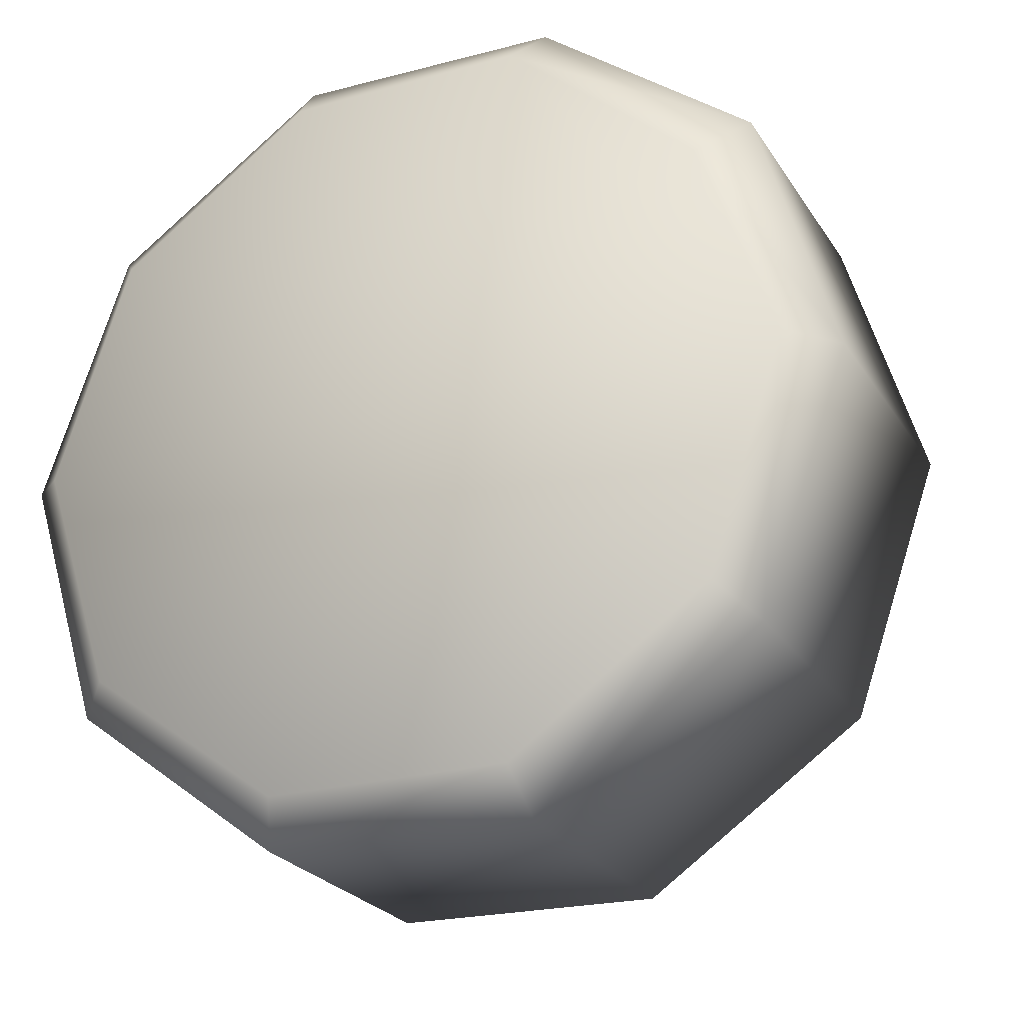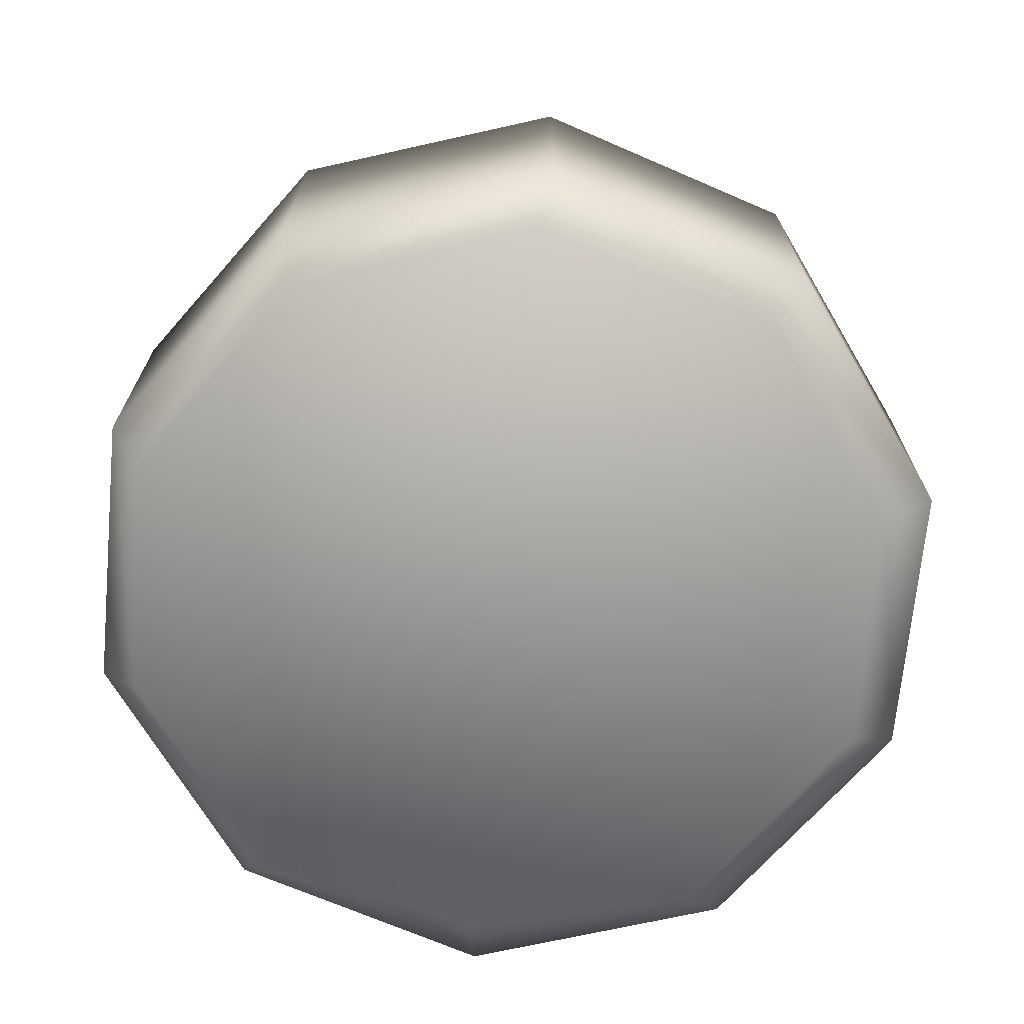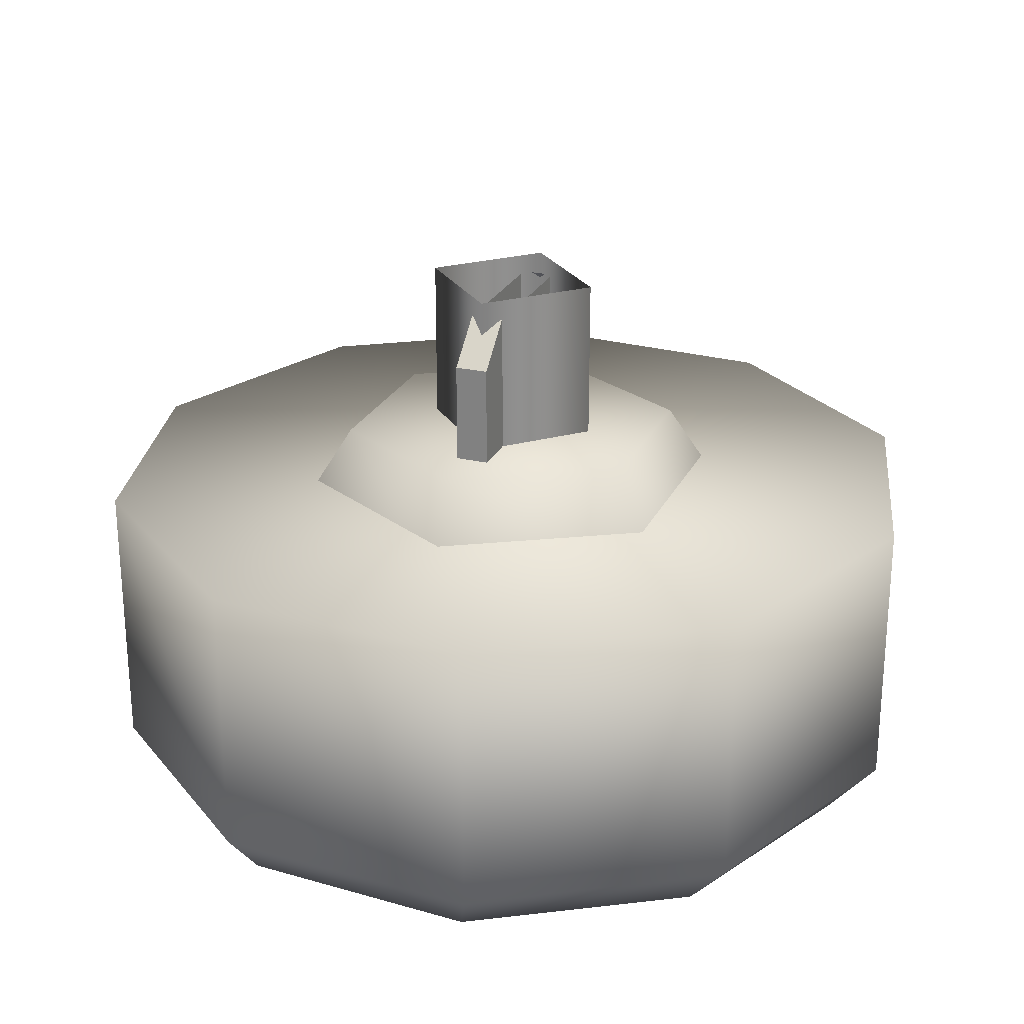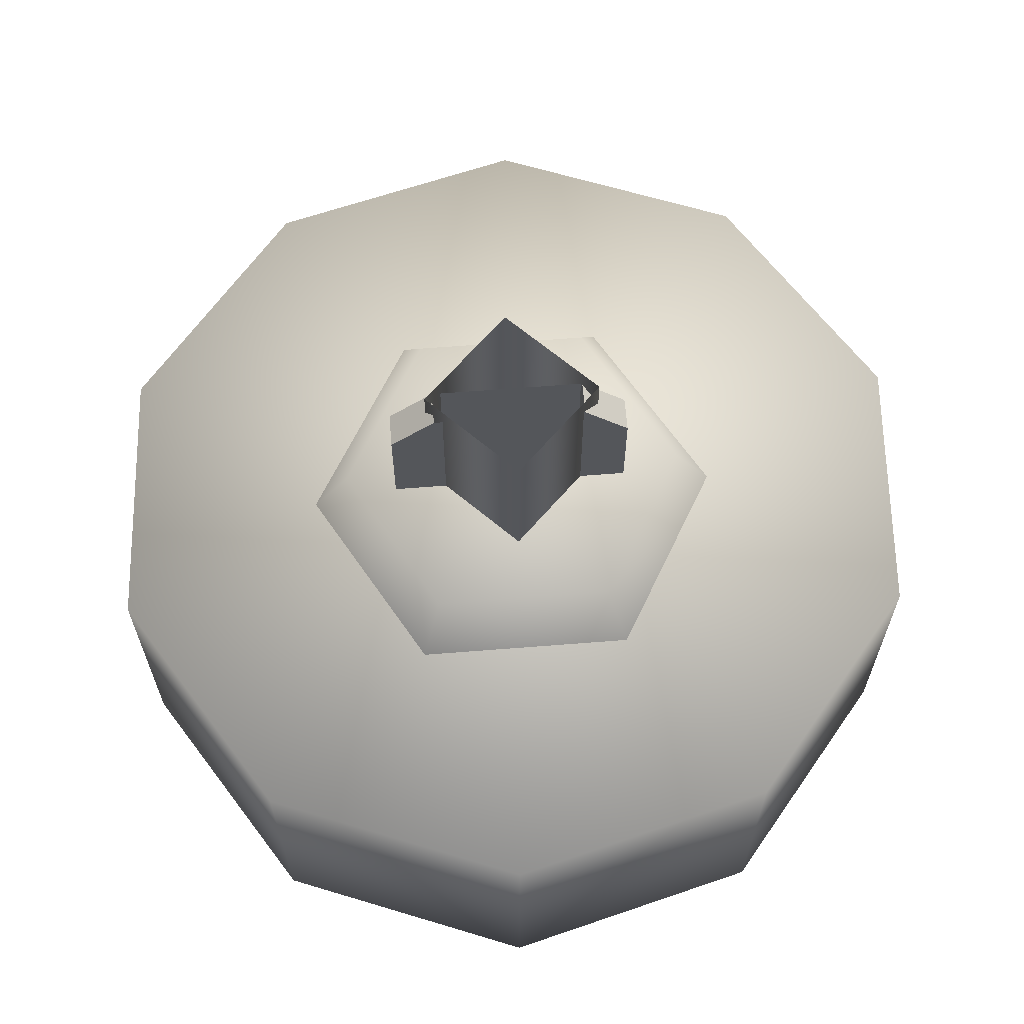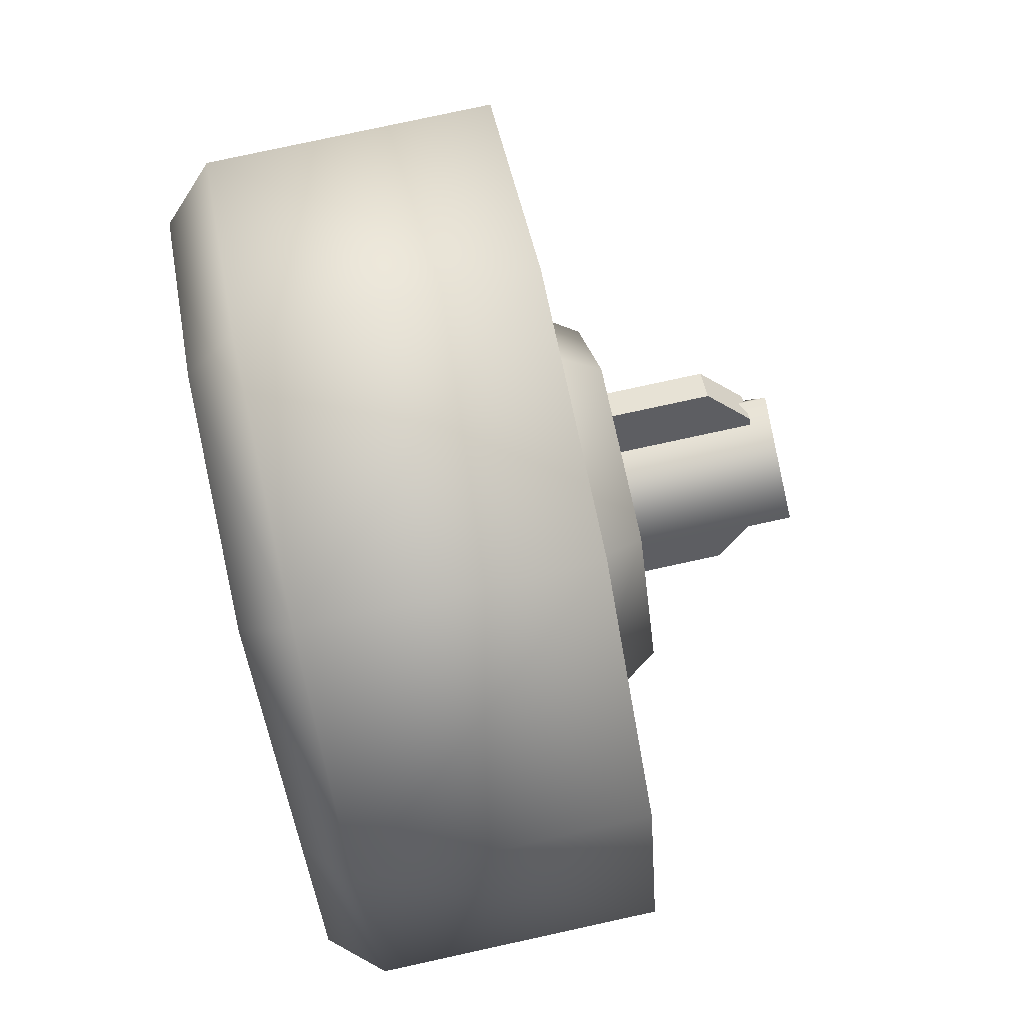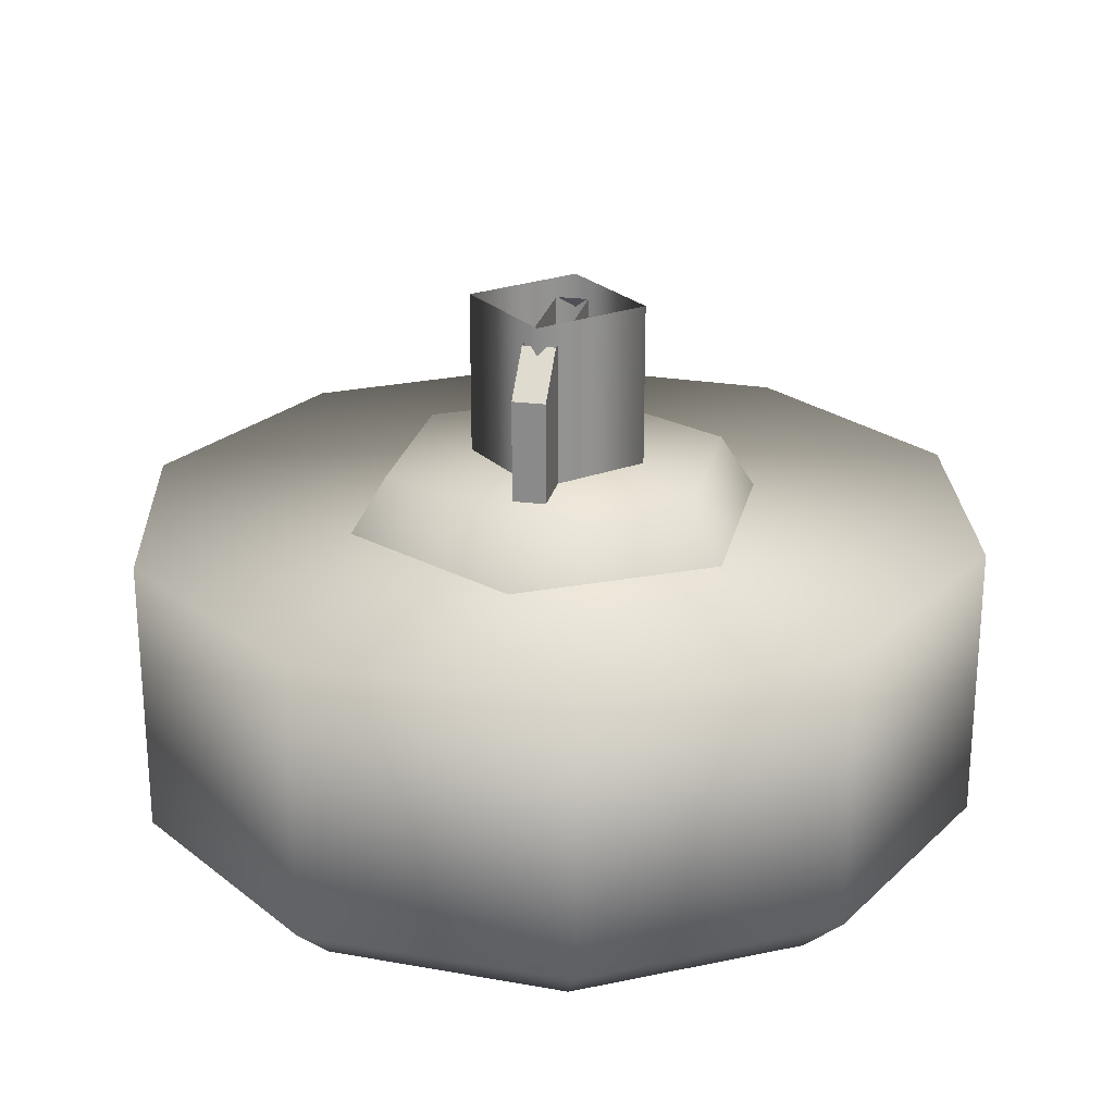
<metadata>
{"format":"obj","ext":"obj","renderer":"f3d","projection":"perspective","resolution":1024,"background":"white","views":[{"elev":-24.3,"azim":-155.2,"up":"+Y"},{"elev":-69.9,"azim":49.7,"up":"+Z"},{"elev":24.9,"azim":-10.6,"up":"+Z"},{"elev":64.2,"azim":-126.0,"up":"+Z"},{"elev":78.4,"azim":-102.3,"up":"+Y"},{"elev":23.8,"azim":160.9,"up":"+Z"}]}
</metadata>
<code>
g wheel_low_Cylinder.002
v 0.7577 1.134 -1.581
v 0.6174 0.6722 -1.581
v 0.2326 0.3814 -1.581
v -0.2496 0.3722 -1.581
v -0.6452 0.6482 -1.581
v -0.8029 1.104 -1.581
v -0.6626 1.566 -1.581
v 0.2044 1.866 -1.581
v 0.6653 1.109 -2.173
v 0.7577 1.134 -2.084
v 0.534 0.6996 -2.173
v 0.6174 0.6722 -2.084
v 0.1872 0.4457 -2.173
v 0.2326 0.3814 -2.084
v -0.2426 0.4441 -2.173
v -0.2496 0.3722 -2.084
v -0.5913 0.6954 -2.173
v -0.6452 0.6482 -2.084
v -0.7256 1.104 -2.173
v -0.8029 1.104 -2.084
v -0.6626 1.566 -2.084
v 0.1823 1.769 -2.173
v 0.2044 1.866 -2.084
v 0.5999 1.59 -1.581
v 0.5999 1.59 -2.084
v 0.531 1.517 -2.173
v -0.2779 1.856 -1.581
v -0.2779 1.856 -2.084
v -0.2475 1.767 -2.173
v -0.5843 1.488 -2.159
v 0.1904 1.467 -1.615
v 0.1435 1.391 -1.478
v 0.3857 1.109 -1.615
v -0.2179 1.478 -1.615
v -0.1749 1.399 -1.478
v -0.431 1.129 -1.615
v -0.341 1.127 -1.478
v -0.2357 0.7704 -1.615
v -0.1887 0.8471 -1.478
v 0.1727 0.7601 -1.615
v 0.1297 0.8392 -1.478
v 0.2958 1.111 -1.478
v -0.108 0.9218 -1.565
v -0.108 0.9218 -1.295
v 0.1207 1.296 -1.565
v -0.1591 0.9531 -1.565
v -0.1591 0.9531 -1.295
v 0.06959 1.327 -1.565
v 0.06959 1.327 -1.295
v 0.02738 1.258 -1.22
v 0.1207 1.296 -1.295
v 0.07849 1.227 -1.22
v -0.06576 0.9909 -1.22
v -0.1169 1.022 -1.22
v 0.06039 1.255 -1.552
v 0.06039 1.255 -1.183
v 0.1132 1.036 -1.552
v -0.1584 1.202 -1.552
v -0.1584 1.202 -1.183
v -0.1056 0.9831 -1.552
v -0.1056 0.9831 -1.183
v 0.1132 1.036 -1.183
g wheel_low_textures
f 3 4 16 14
f 18 5 6 20
f 28 27 8 23
f 6 7 21 20
f 1 2 12 10
f 4 5 18 16
f 12 2 3 14
f 10 12 11 9
f 12 14 13 11
f 14 16 15 13
f 16 18 17 15
f 18 20 19 17
f 19 30 29 22 26 9 11 13 15 17
f 28 23 22 29
f 25 10 9 26
f 24 1 10 25
f 8 24 25 23
f 23 25 26 22
f 21 7 27 28
f 3 2 1 24 8 27 7 6 5 4
f 21 28 29 30
f 20 21 30 19
f 34 35 32 31
f 31 32 42 33
f 36 37 35 34
f 38 39 37 36
f 40 41 39 38
f 33 42 41 40
f 42 32 35 37 39 41
f 47 46 43 44
f 45 51 52 53 44 43
f 49 48 46 47 54 50
f 51 45 48 49
f 49 50 52 51
f 44 53 54 47
f 58 59 56 55
f 55 56 62 57
f 60 61 59 58
f 57 62 61 60

</code>
